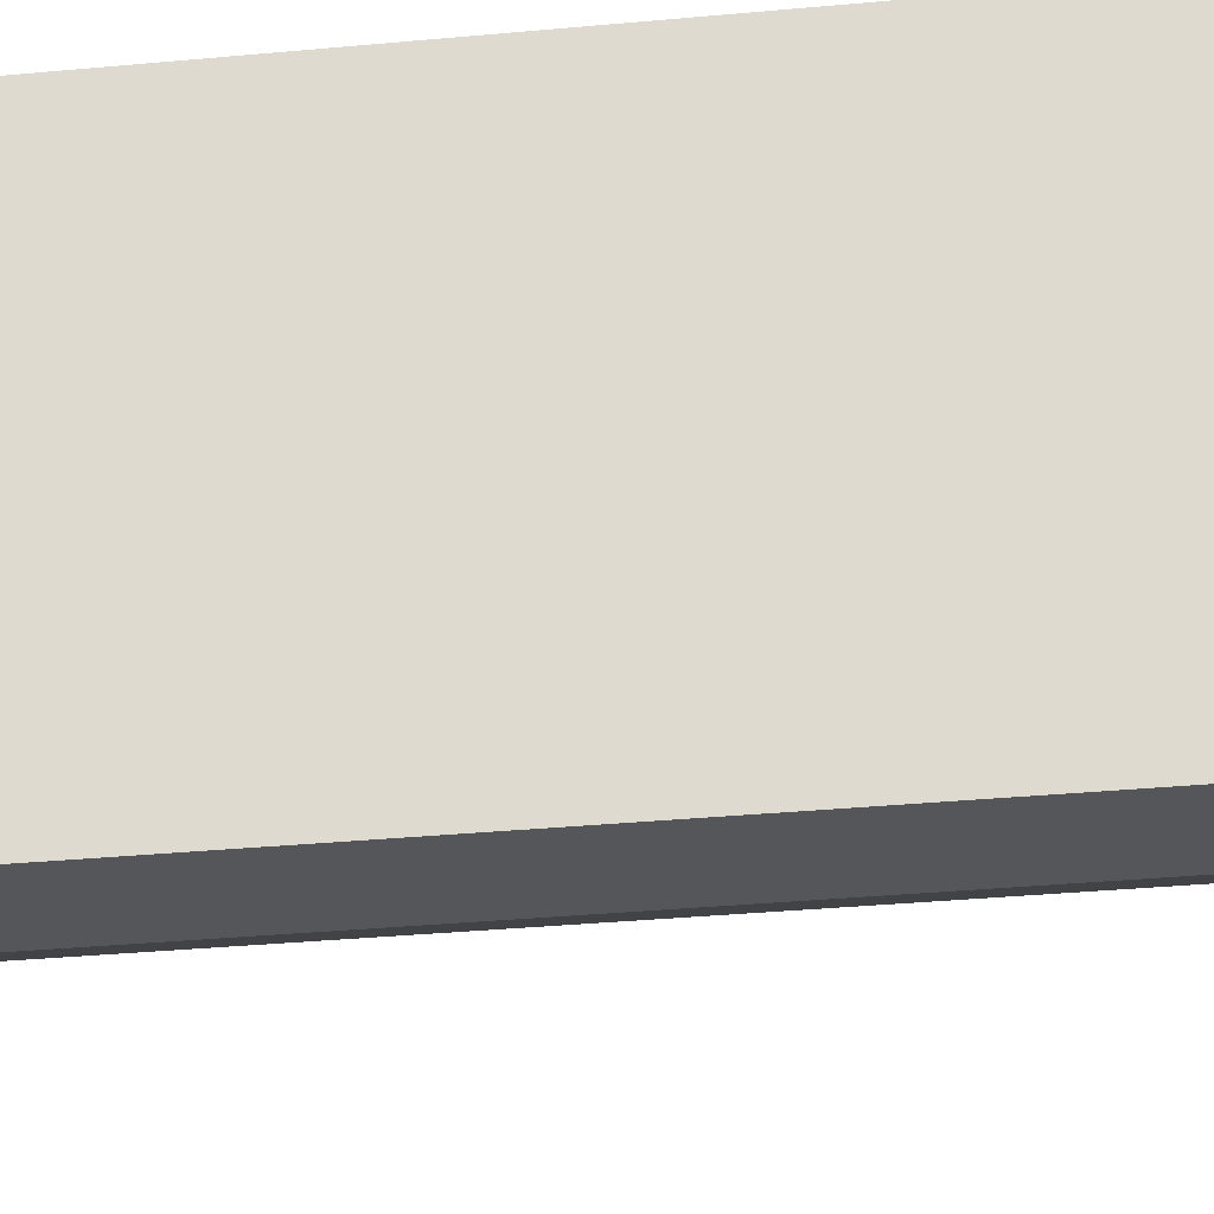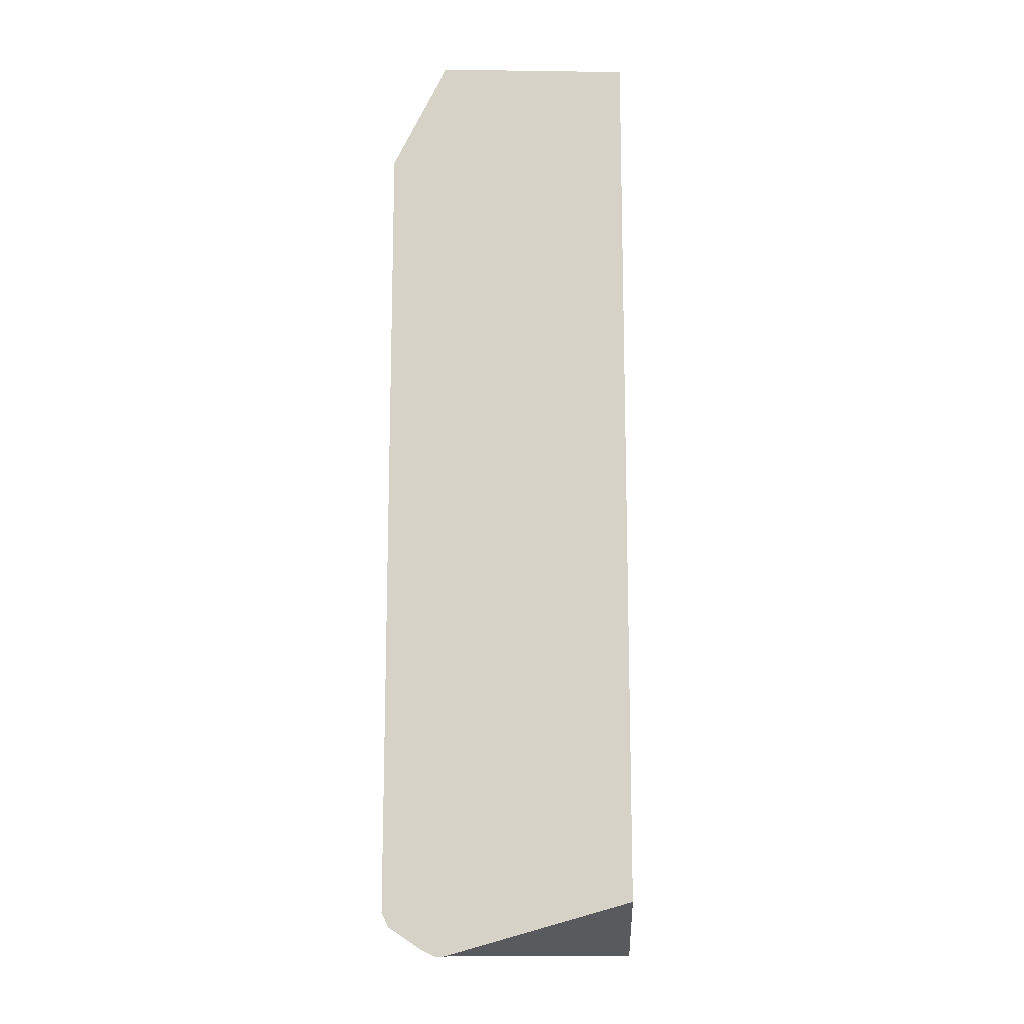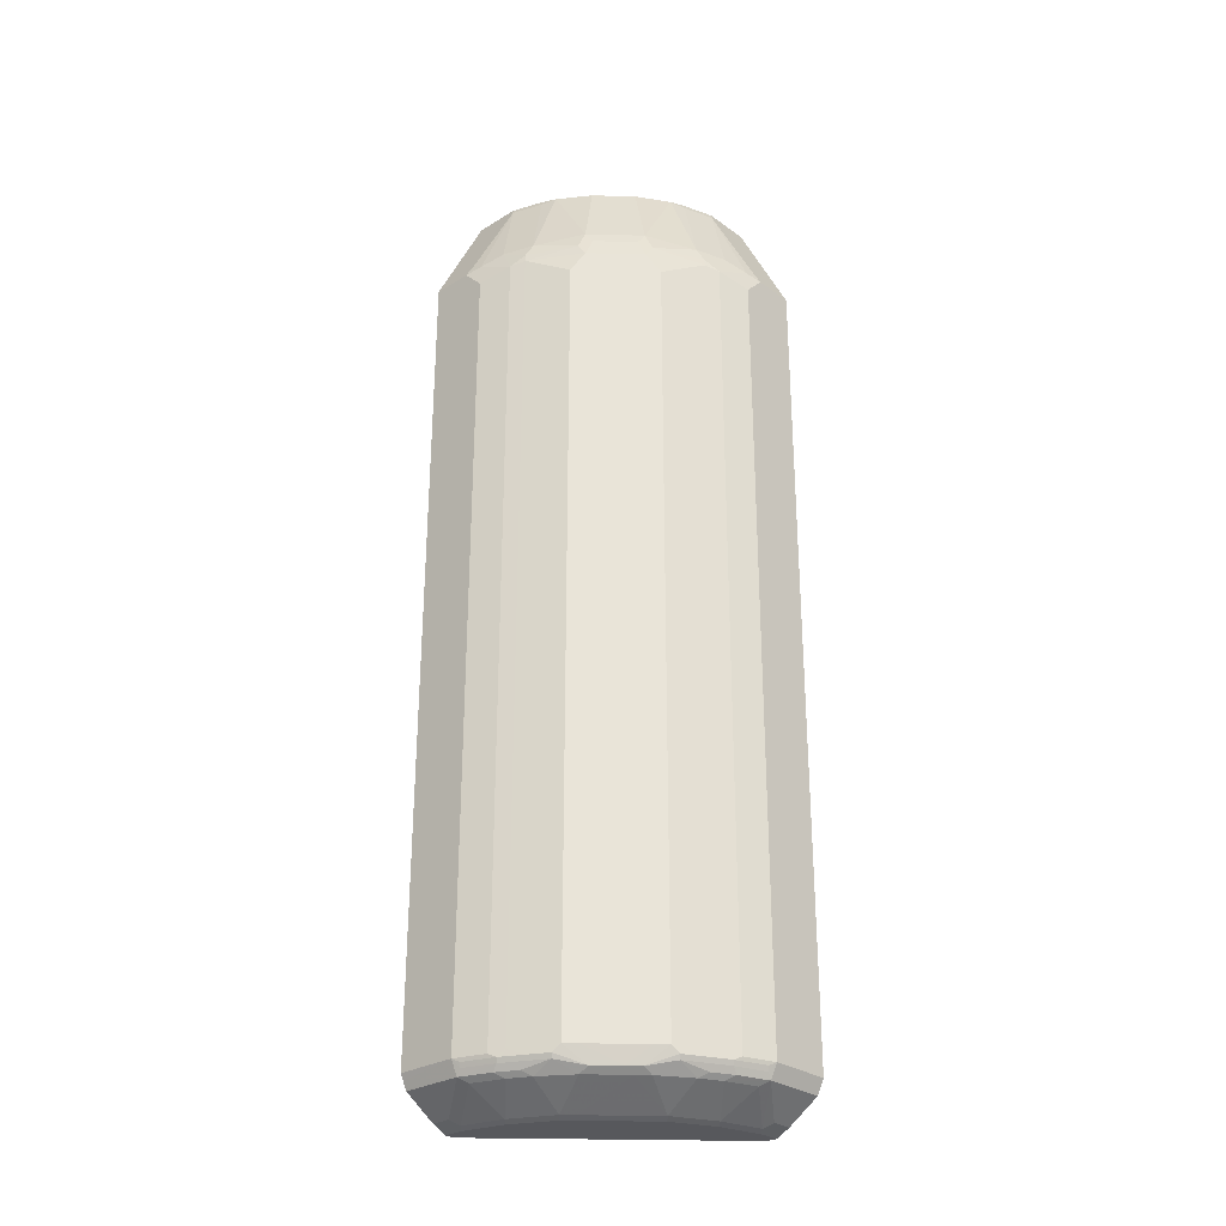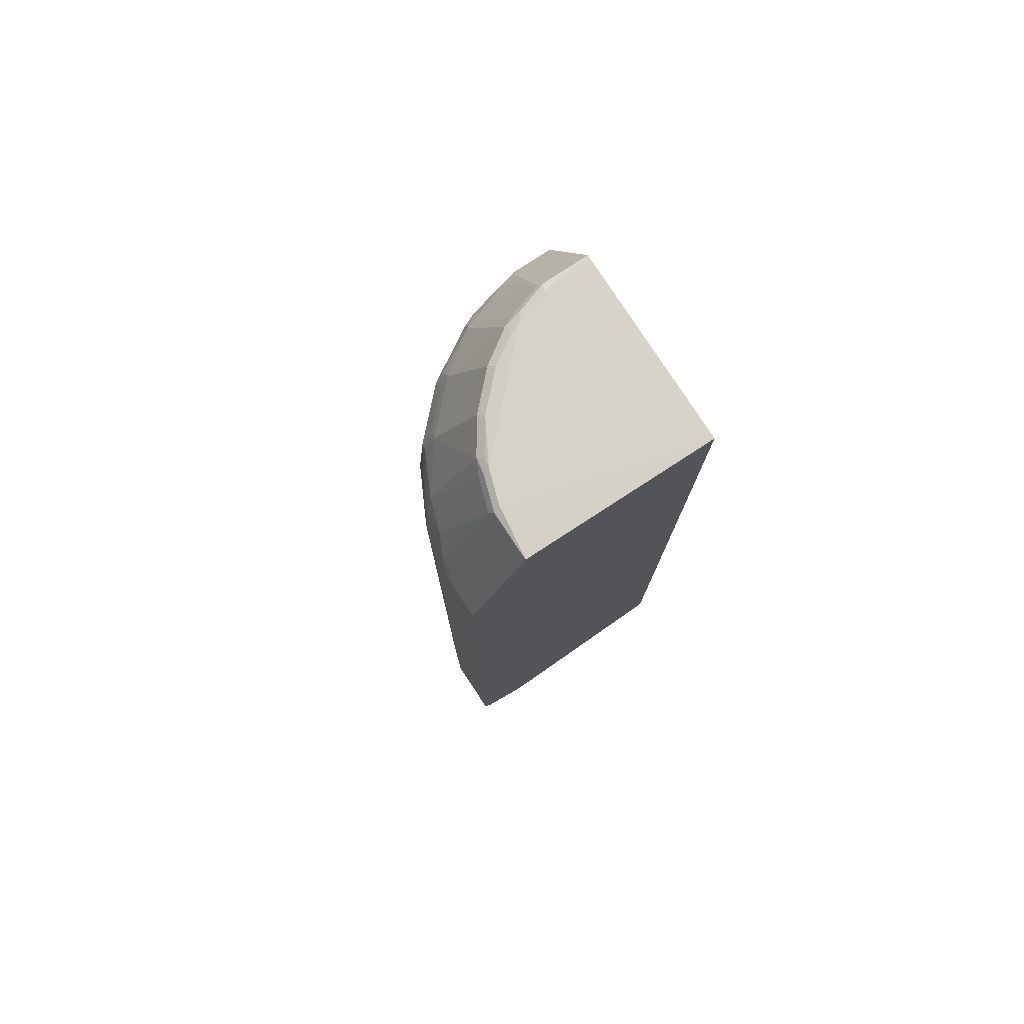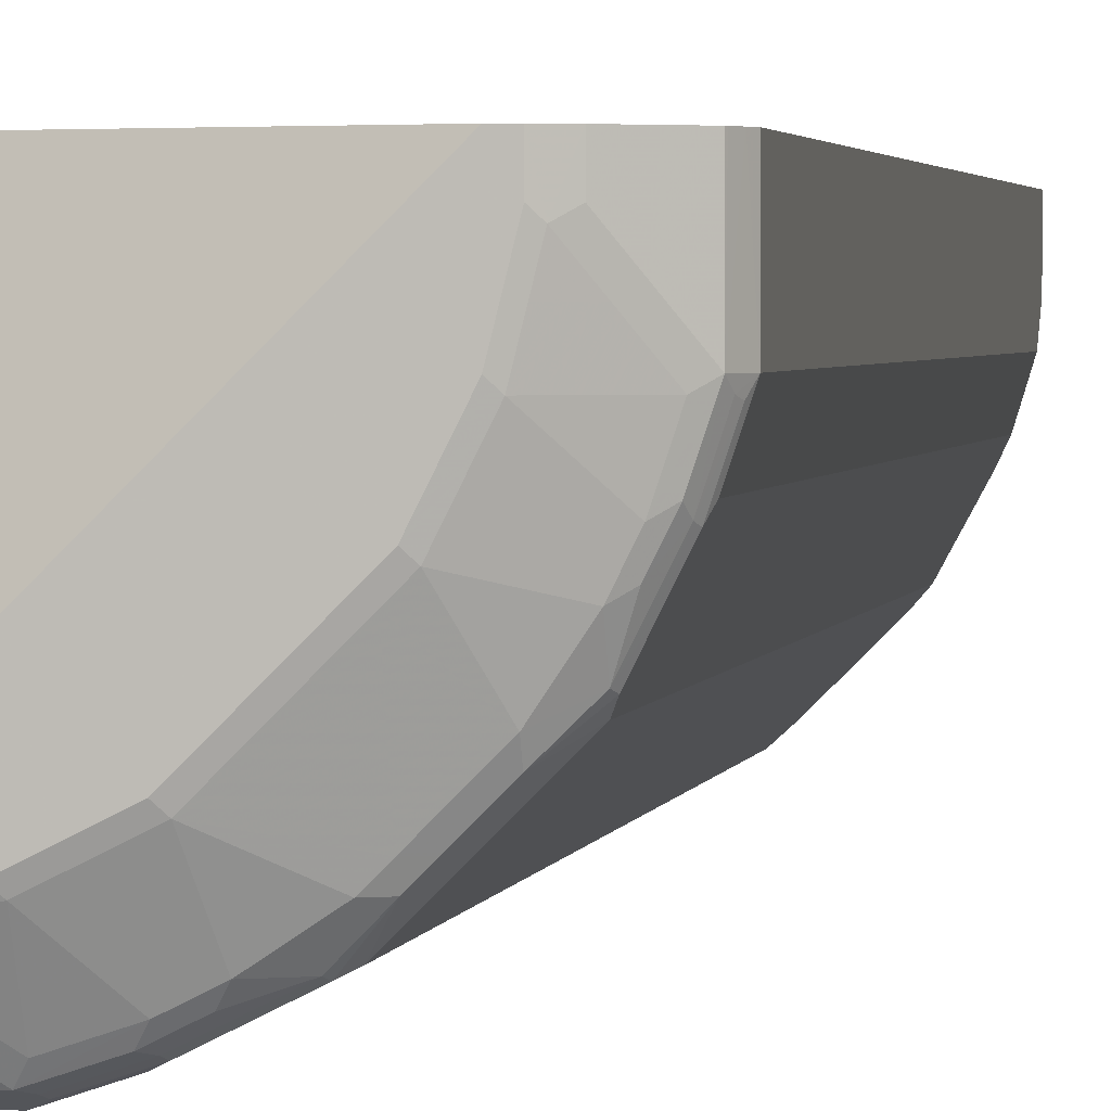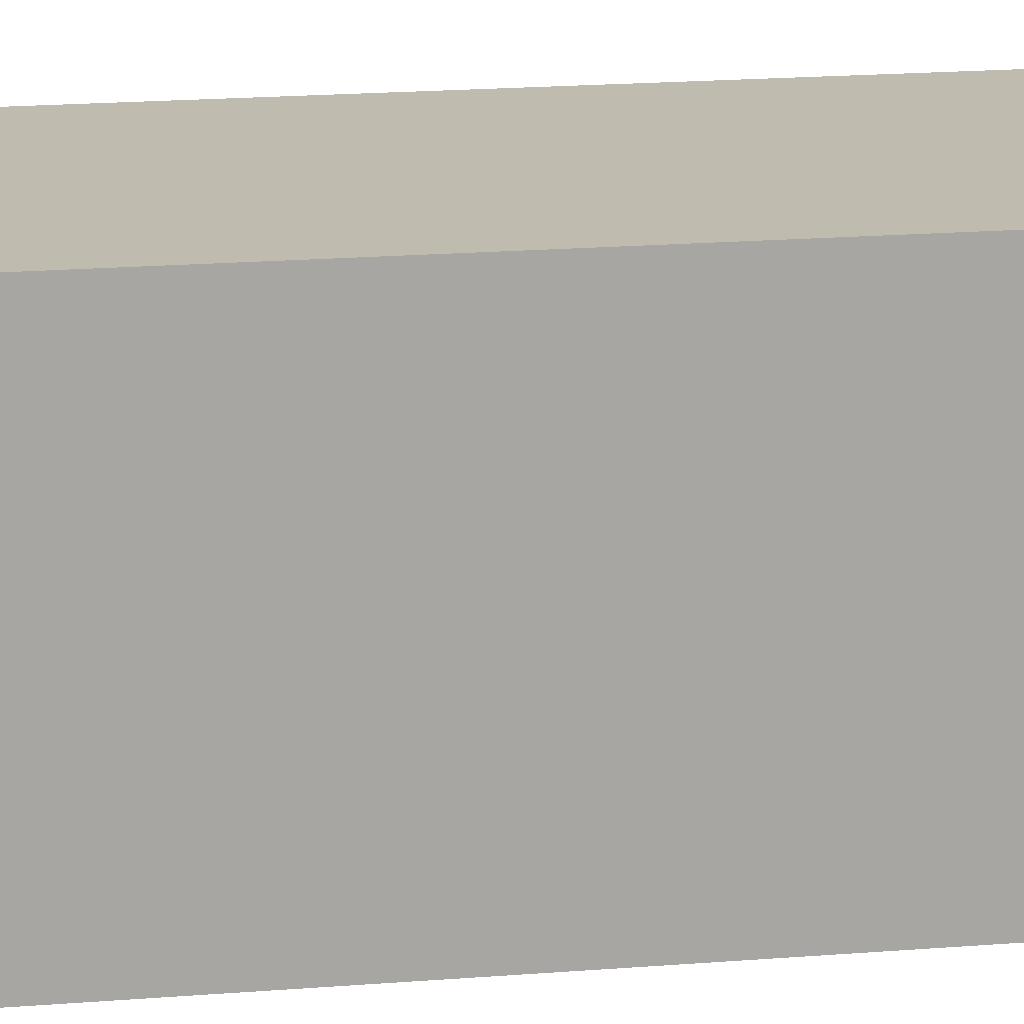
<metadata>
{"format":"obj","ext":"obj","renderer":"f3d","projection":"perspective","resolution":1024,"background":"white","views":[{"elev":-25.2,"azim":-80.5,"up":"+Z"},{"elev":-13.8,"azim":-87.7,"up":"+Y"},{"elev":-28.5,"azim":132.8,"up":"+Y"},{"elev":78.0,"azim":-123.4,"up":"+Y"},{"elev":2.3,"azim":9.5,"up":"+Z"},{"elev":16.2,"azim":-100.1,"up":"+Z"}]}
</metadata>
<code>
v 0.4728 0.6894 -0.0788
v 0.4728 0.6894 -0.003449
v 0.4728 0.65 -0.1182
v 0.4629 0.6993 -0.1084
v 0.4596 0.7156 -0.08537
v 0.3677 0.8994 -0.09194
v 0.3726 0.8898 -0.003449
v 0.4728 -0.8272 -0.003449
v 0.453 0.6697 -0.1773
v 0.4629 0.6796 -0.1281
v 0.4728 -0.8272 -0.1182
v 0.4432 0.719 -0.1478
v 0.3742 0.8863 -0.09851
v 0.3644 0.8962 -0.1084
v 0.348 0.8994 -0.1511
v 0.3545 0.9062 -0.09851
v 0.3677 0.8994 -0.003449
v 0.4673 -0.8382 -0.003449
v 0.4399 0.6762 -0.2036
v 0.4367 0.6927 -0.2003
v 0.453 -0.8272 -0.1773
v 0.4596 -0.8535 -0.1182
v 0.4629 -0.8421 -0.1281
v 0.4662 -0.8338 -0.1314
v 0.4465 -0.8338 -0.1904
v 0.4235 0.719 -0.2068
v 0.3545 0.8863 -0.1576
v 0.3447 0.8962 -0.1675
v 0.3348 0.9062 -0.1576
v 0.3611 0.8994 -0.003449
v 0.09851 0.9062 -0.3546
v 0.001491 0.8863 -0.003449
v 0.4607 -0.8513 -0.003449
v 0.4005 0.6369 -0.2823
v 0.3808 0.6762 -0.302
v 0.3841 0.6993 -0.2856
v 0.4399 -0.8207 -0.2036
v 0.4596 -0.8535 -0.003449
v 0.4005 -0.8929 -0.03942
v 0.4432 -0.8618 -0.1281
v 0.4235 -0.8618 -0.1872
v 0.4399 -0.8535 -0.1773
v 0.4432 -0.8421 -0.1872
v 0.4268 -0.8338 -0.2299
v 0.3644 0.7387 -0.2856
v 0.3414 0.8929 -0.1839
v 0.3316 0.9028 -0.174
v 0.1576 0.9062 -0.3349
v 0.2922 0.9028 -0.2331
v 0.09196 0.8994 -0.3677
v 0.001491 0.8994 -0.3677
v 0.001491 0.8994 -0.3611
v 0.001491 -0.8075 -0.003449
v 0.4005 -0.8207 -0.2823
v 0.302 0.6762 -0.3808
v 0.3611 0.7156 -0.302
v 0.3808 -0.8207 -0.302
v 0.4005 -0.8929 -0.003449
v 0.3841 -0.9012 -0.04926
v 0.3644 -0.9012 -0.1281
v 0.4038 -0.8618 -0.2266
v 0.4202 -0.8535 -0.2167
v 0.3447 -0.9012 -0.1675
v 0.4038 -0.8421 -0.2659
v 0.4071 -0.8338 -0.2692
v 0.3053 0.7387 -0.3447
v 0.302 0.8929 -0.2429
v 0.2331 0.9028 -0.2922
v 0.174 0.9028 -0.3316
v 0.1675 0.8962 -0.3447
v 0.1511 0.8994 -0.348
v 0.2429 0.8929 -0.302
v 0.001491 0.8879 -0.3735
v 0.1084 0.8962 -0.3644
v 0.09851 0.8863 -0.3743
v 0.001491 -0.9062 -0.3546
v 0.3545 -0.9062 -0.003449
v 0.3644 -0.8519 -0.3053
v 0.2823 0.6369 -0.4005
v 0.2036 0.6762 -0.4399
v 0.2856 0.6993 -0.3841
v 0.302 0.7156 -0.3611
v 0.302 -0.8207 -0.3808
v 0.325 -0.8519 -0.3447
v 0.3742 -0.9062 -0.003449
v 0.3742 -0.9062 -0.03942
v 0.3545 -0.9062 -0.1182
v 0.3644 -0.8618 -0.2856
v 0.325 -0.9012 -0.2068
v 0.3151 -0.9062 -0.197
v 0.2856 0.7387 -0.3644
v 0.1839 0.8929 -0.3414
v 0.1576 0.8863 -0.3546
v 0.001491 0.7304 -0.4523
v 0.2069 0.719 -0.4235
v 0.1478 0.719 -0.4432
v 0.1084 0.6993 -0.4629
v 0.08541 0.7156 -0.4596
v 0.07881 0.6894 -0.4728
v 0.001491 -0.9062 -0.3743
v 0.2823 -0.8207 -0.4005
v 0.1773 0.6697 -0.4531
v 0.2003 0.6927 -0.4366
v 0.2036 -0.8207 -0.4399
v 0.3053 -0.8618 -0.3447
v 0.3053 -0.8519 -0.3644
v 0.3053 -0.9012 -0.2266
v 0.2954 -0.9062 -0.2167
v 0.001491 0.6894 -0.4728
v 0.1281 0.6796 -0.4629
v 0.1182 0.65 -0.4728
v 0.001491 -0.8991 -0.3884
v 0.03941 -0.9062 -0.3743
v 0.2692 -0.8338 -0.4071
v 0.2298 -0.8338 -0.4268
v 0.1773 -0.8272 -0.4531
v 0.1904 -0.8338 -0.4465
v 0.2856 -0.8618 -0.3644
v 0.2069 -0.9012 -0.325
v 0.2659 -0.8421 -0.4038
v 0.2167 -0.9062 -0.2955
v 0.001491 -0.8272 -0.4728
v 0.1182 -0.8272 -0.4728
v 0.001491 -0.8929 -0.4005
v 0.03941 -0.8929 -0.4005
v 0.04928 -0.9012 -0.3841
v 0.1182 -0.9062 -0.3546
v 0.2266 -0.8421 -0.4235
v 0.1872 -0.8421 -0.4432
v 0.1314 -0.8338 -0.4662
v 0.2266 -0.8618 -0.4038
v 0.197 -0.9062 -0.3151
v 0.1675 -0.9012 -0.3447
v 0.2167 -0.8535 -0.4202
v 0.001491 -0.8395 -0.4667
v 0.1281 -0.8421 -0.4629
v 0.1182 -0.8535 -0.4596
v 0.001491 -0.8535 -0.4596
v 0.1281 -0.9012 -0.3644
v 0.1281 -0.8618 -0.4432
v 0.1773 -0.8535 -0.4399
v 0.1872 -0.8618 -0.4235
v 0.001491 -0.8526 -0.4601
f 1 2 8
f 75 97 98
f 75 98 99
f 75 99 94
f 76 100 113
f 76 113 127
f 76 127 132
f 76 132 121
f 76 121 108
f 76 108 90
f 76 90 87
f 76 87 86
f 76 86 85
f 76 85 77
f 78 88 105
f 78 105 84
f 79 101 115
f 79 115 104
f 88 107 105
f 88 89 107
f 84 118 106
f 84 105 118
f 83 106 101
f 83 84 106
f 75 96 97
f 81 95 91
f 80 116 102
f 80 117 116
f 80 104 117
f 80 103 81
f 80 102 103
f 79 104 80
f 81 103 95
f 75 95 96
f 75 93 95
f 73 75 94
f 59 86 87
f 59 85 86
f 58 85 59
f 57 84 83
f 56 82 66
f 55 101 79
f 59 87 60
f 55 83 101
f 55 91 82
f 55 81 91
f 55 80 81
f 55 79 80
f 54 84 57
f 54 78 84
f 55 82 56
f 89 90 108
f 60 87 63
f 61 64 62
f 72 91 92
f 70 75 74
f 70 93 75
f 70 92 93
f 69 92 70
f 69 72 92
f 61 88 64
f 68 72 69
f 66 82 91
f 64 78 65
f 64 88 78
f 63 90 89
f 63 87 90
f 61 89 88
f 66 91 72
f 54 65 78
f 89 108 107
f 92 95 93
f 118 131 120
f 118 119 131
f 119 121 132
f 119 132 127
f 119 127 133
f 119 133 142
f 119 142 131
f 120 131 134
f 120 134 128
f 122 123 135
f 123 130 136
f 123 136 137
f 123 137 143
f 123 143 135
f 124 138 137
f 124 137 125
f 125 137 126
f 139 140 142
f 137 138 143
f 137 142 140
f 137 141 142
f 133 139 142
f 131 141 134
f 117 136 130
f 131 142 141
f 129 141 137
f 128 141 129
f 128 134 141
f 127 139 133
f 126 140 139
f 126 137 140
f 129 137 136
f 117 129 136
f 117 128 129
f 116 130 123
f 102 111 110
f 101 114 115
f 101 106 114
f 100 112 113
f 99 122 109
f 99 123 122
f 102 116 123
f 99 111 123
f 97 111 99
f 97 110 111
f 97 102 110
f 96 102 97
f 96 103 102
f 95 103 96
f 97 99 98
f 91 95 92
f 102 123 111
f 105 107 119
f 116 117 130
f 115 128 117
f 114 128 115
f 114 120 128
f 113 139 127
f 113 126 139
f 104 115 117
f 112 126 113
f 112 124 125
f 108 121 119
f 107 108 119
f 106 120 114
f 106 118 120
f 105 119 118
f 112 125 126
f 53 76 77
f 94 99 109
f 50 74 75
f 9 25 37
f 9 37 19
f 11 18 22
f 11 22 23
f 11 23 24
f 11 24 25
f 11 25 21
f 12 20 26
f 12 26 27
f 12 27 13
f 13 27 28
f 13 28 14
f 14 28 15
f 15 29 16
f 15 28 29
f 16 30 17
f 16 29 48
f 22 39 59
f 22 58 39
f 22 38 58
f 22 33 38
f 20 36 26
f 19 54 34
f 9 21 25
f 19 37 54
f 19 35 36
f 19 34 35
f 18 33 22
f 16 32 30
f 16 31 32
f 16 48 31
f 19 36 20
f 9 19 20
f 8 18 11
f 6 13 14
f 2 53 77
f 2 32 53
f 2 30 32
f 2 17 30
f 2 7 17
f 1 7 2
f 2 77 85
f 1 6 7
f 1 5 13
f 1 4 5
f 1 3 4
f 1 11 3
f 1 8 11
f 50 75 73
f 1 13 6
f 22 59 40
f 2 85 58
f 2 38 33
f 6 17 7
f 6 16 17
f 6 15 16
f 6 14 15
f 4 13 5
f 4 12 13
f 2 58 38
f 4 9 12
f 3 21 9
f 3 11 21
f 3 10 4
f 3 9 10
f 2 18 8
f 2 33 18
f 4 10 9
f 22 40 41
f 9 20 12
f 22 42 43
f 43 62 64
f 42 62 43
f 41 89 61
f 41 63 89
f 41 60 63
f 41 62 42
f 44 64 65
f 41 61 62
f 40 59 60
f 39 58 59
f 37 44 54
f 35 83 55
f 35 57 83
f 35 45 36
f 40 60 41
f 35 56 45
f 44 65 54
f 45 66 72
f 50 70 74
f 22 41 42
f 50 71 70
f 50 73 51
f 49 72 68
f 49 67 72
f 45 56 66
f 48 70 71
f 48 68 69
f 48 49 68
f 46 49 47
f 46 67 49
f 45 67 46
f 45 72 67
f 48 69 70
f 35 55 56
f 43 64 44
f 28 46 47
f 31 48 71
f 29 49 48
f 29 47 49
f 28 47 29
f 27 46 28
f 26 46 27
f 31 50 51
f 26 45 46
f 25 44 37
f 25 43 44
f 24 43 25
f 23 43 24
f 34 57 35
f 22 43 23
f 26 36 45
f 31 51 52
f 31 71 50
f 32 143 138
f 32 100 76
f 32 112 100
f 32 124 112
f 32 138 124
f 31 52 32
f 32 135 143
f 32 76 53
f 32 122 135
f 32 94 109
f 32 73 94
f 32 51 73
f 32 52 51
f 32 109 122
f 34 54 57

</code>
